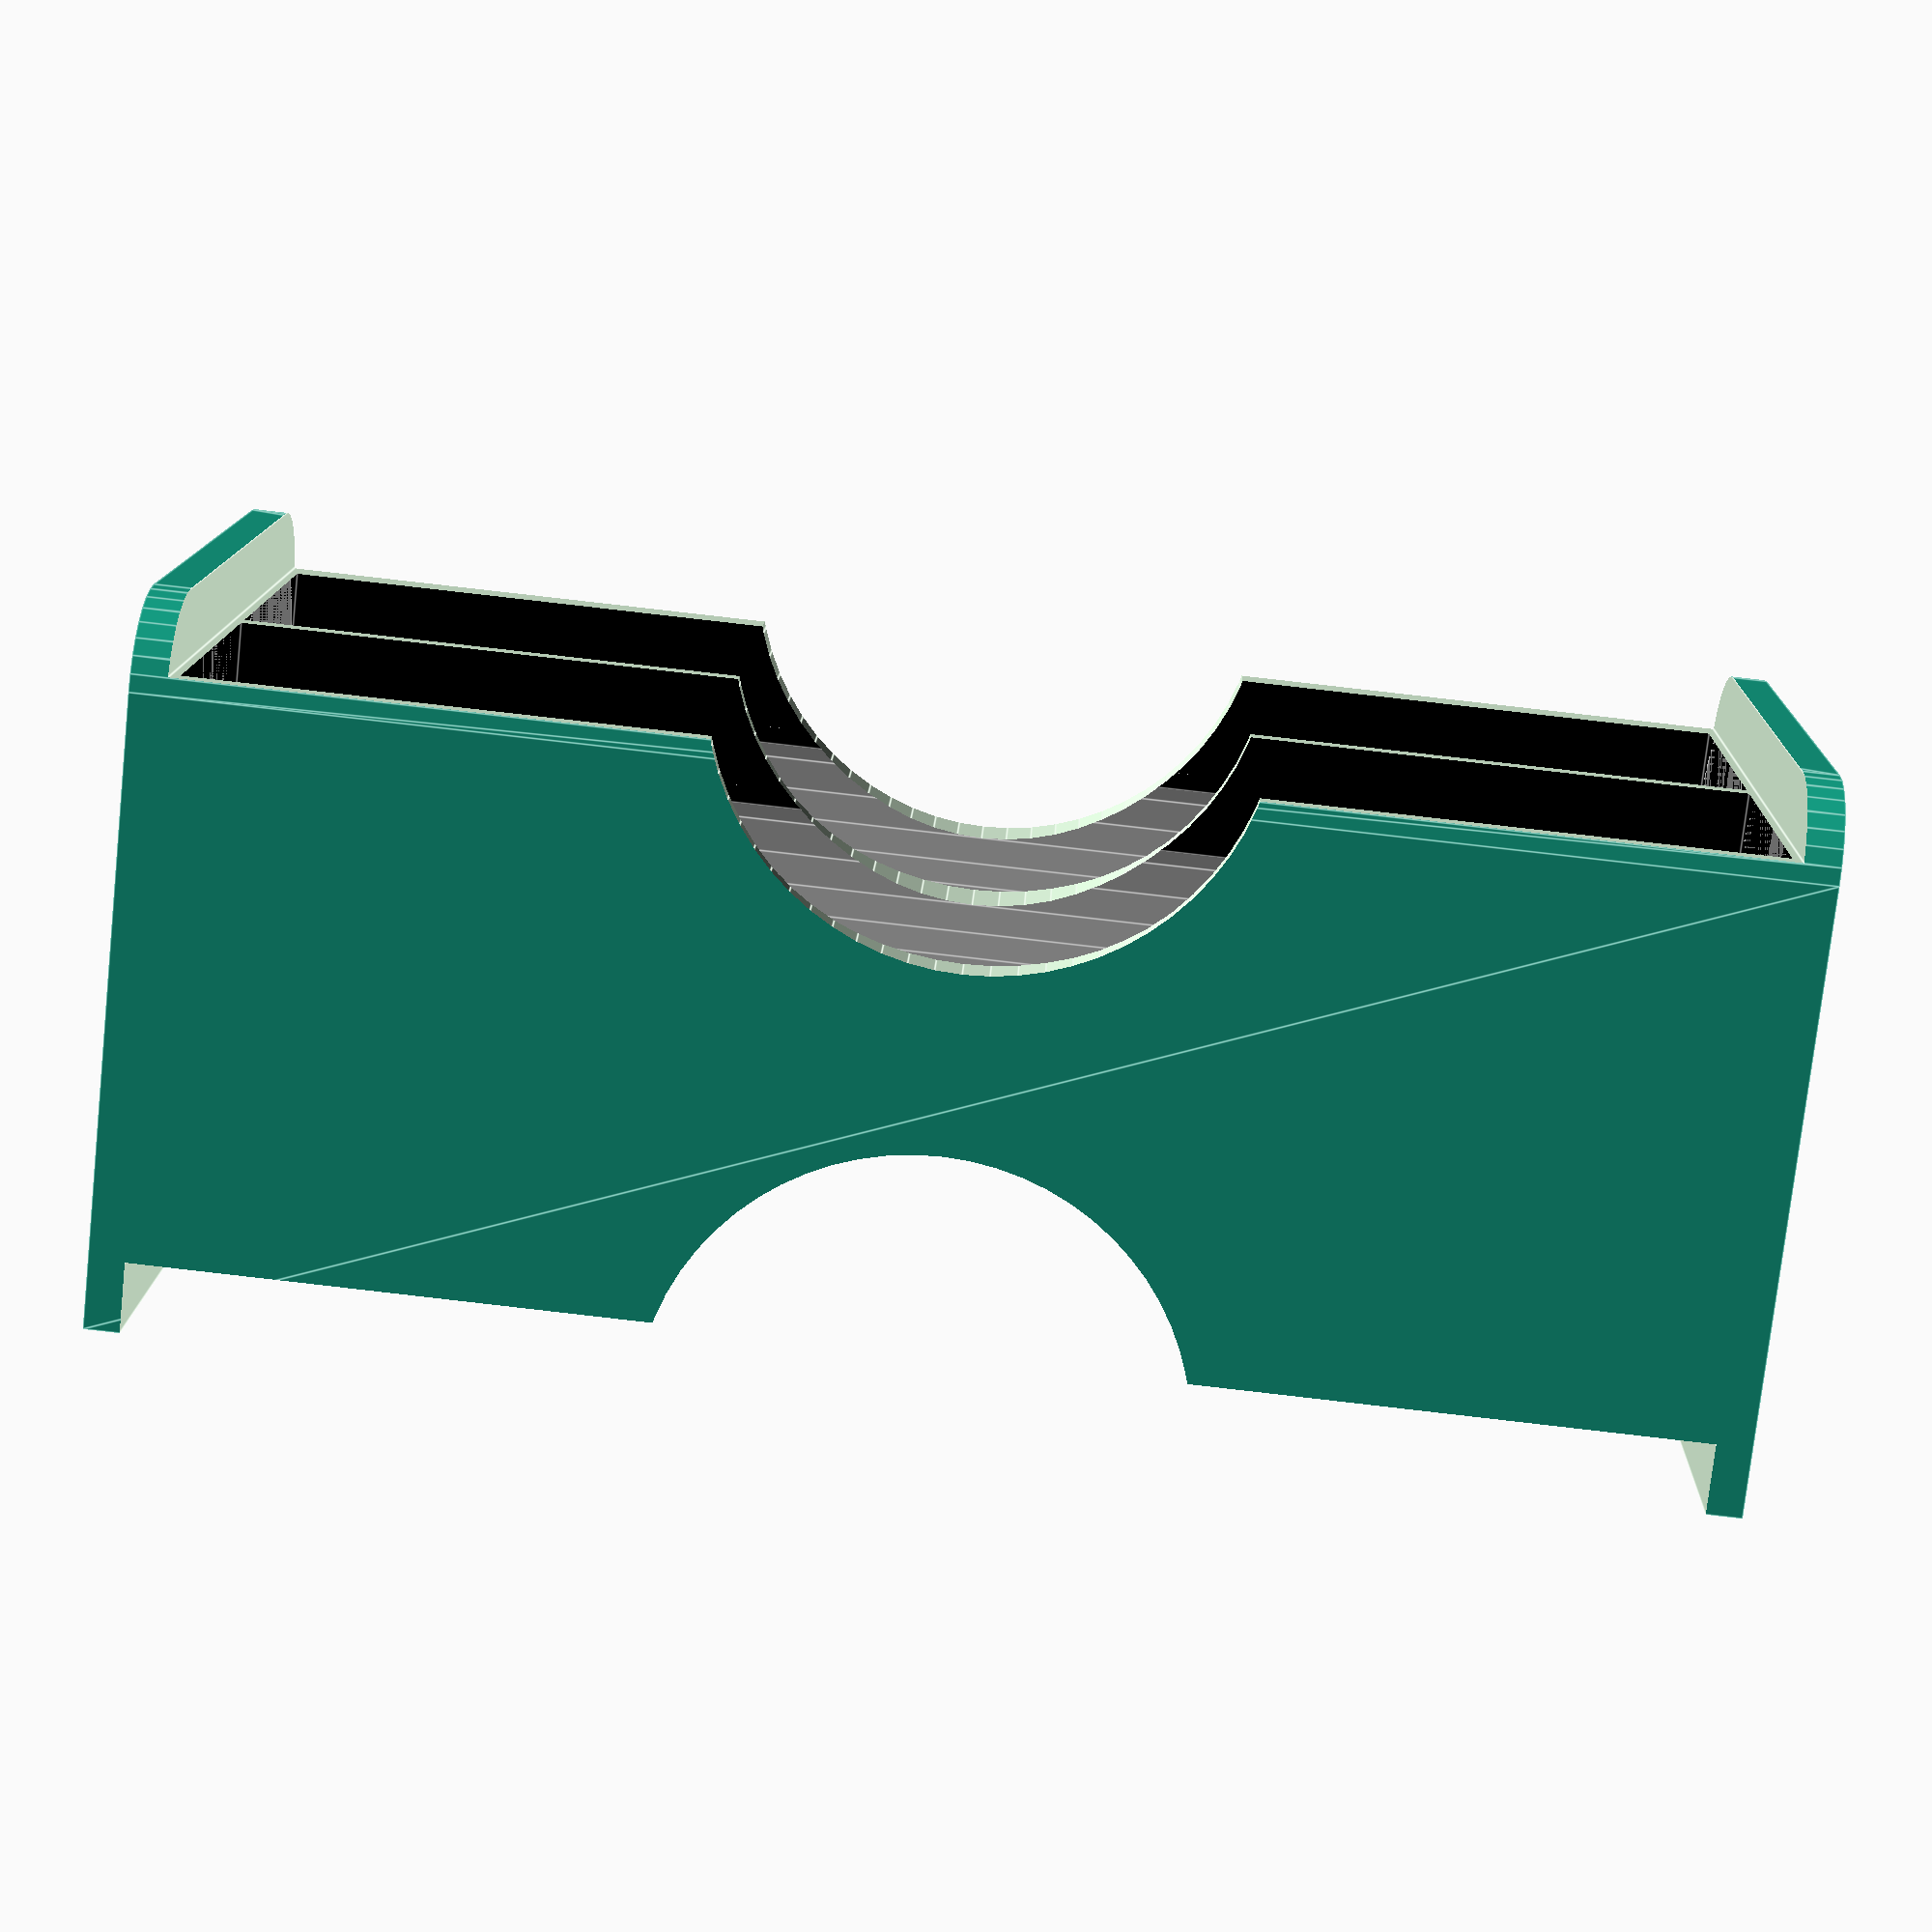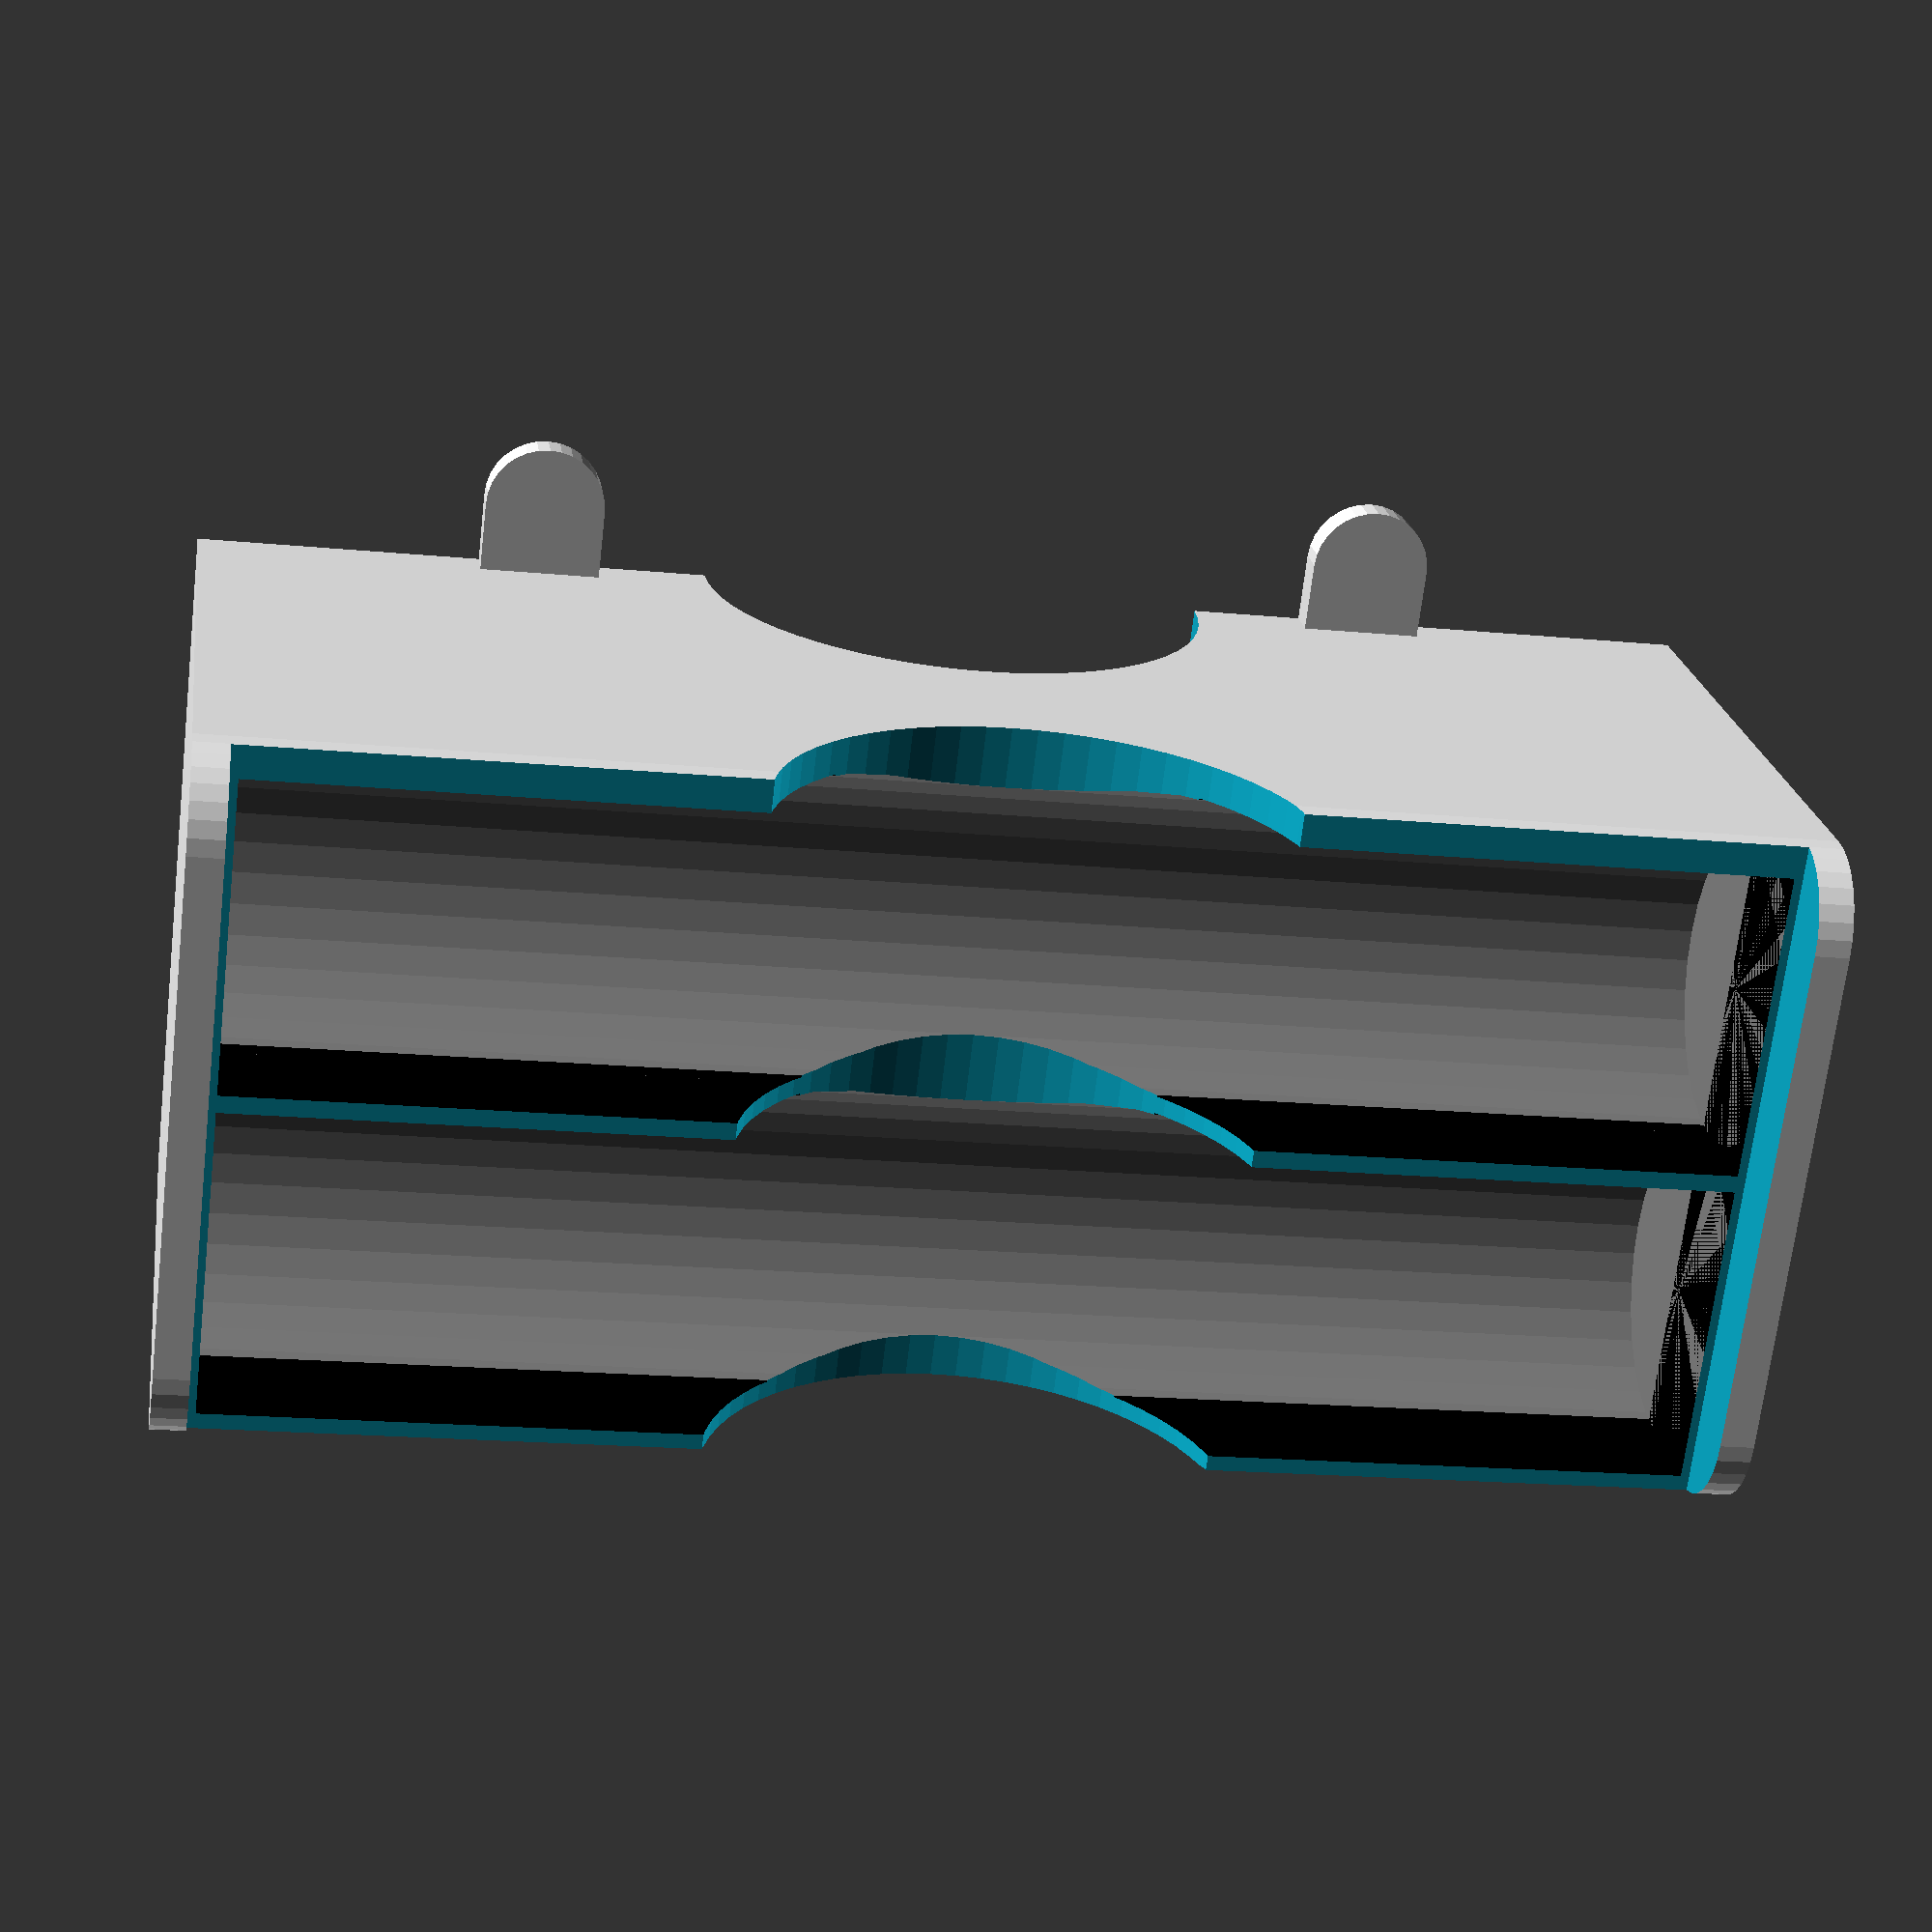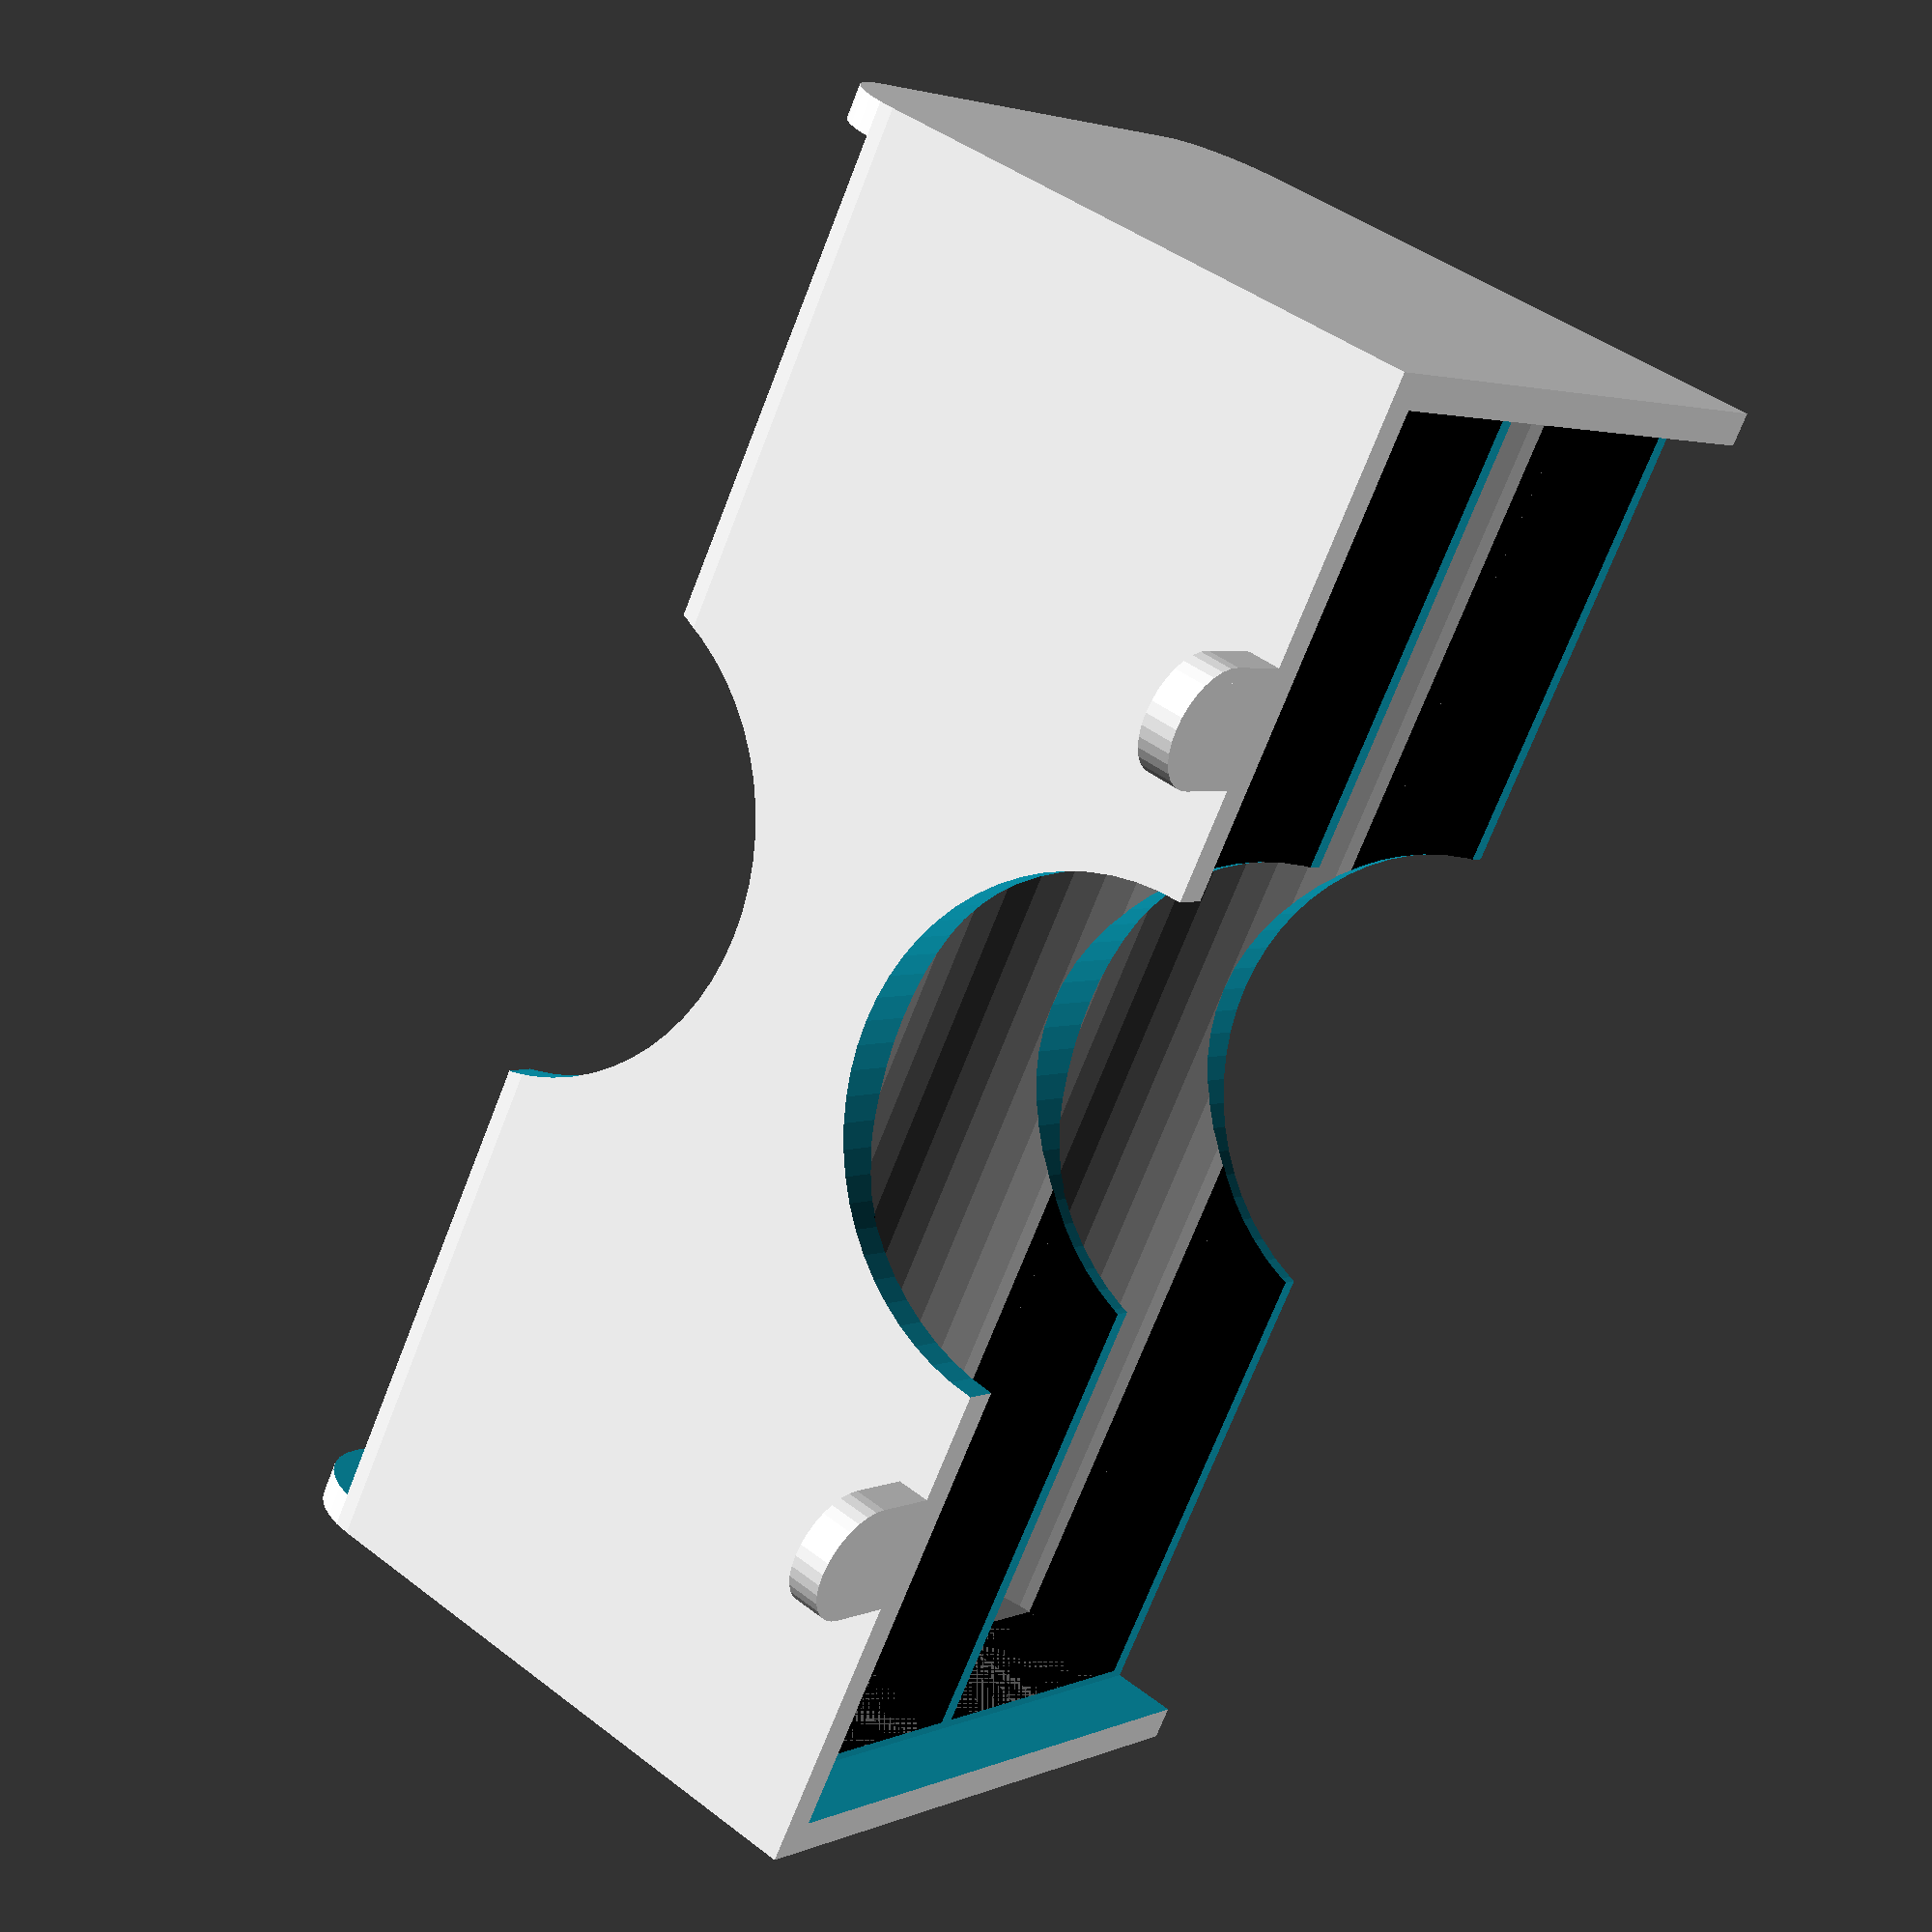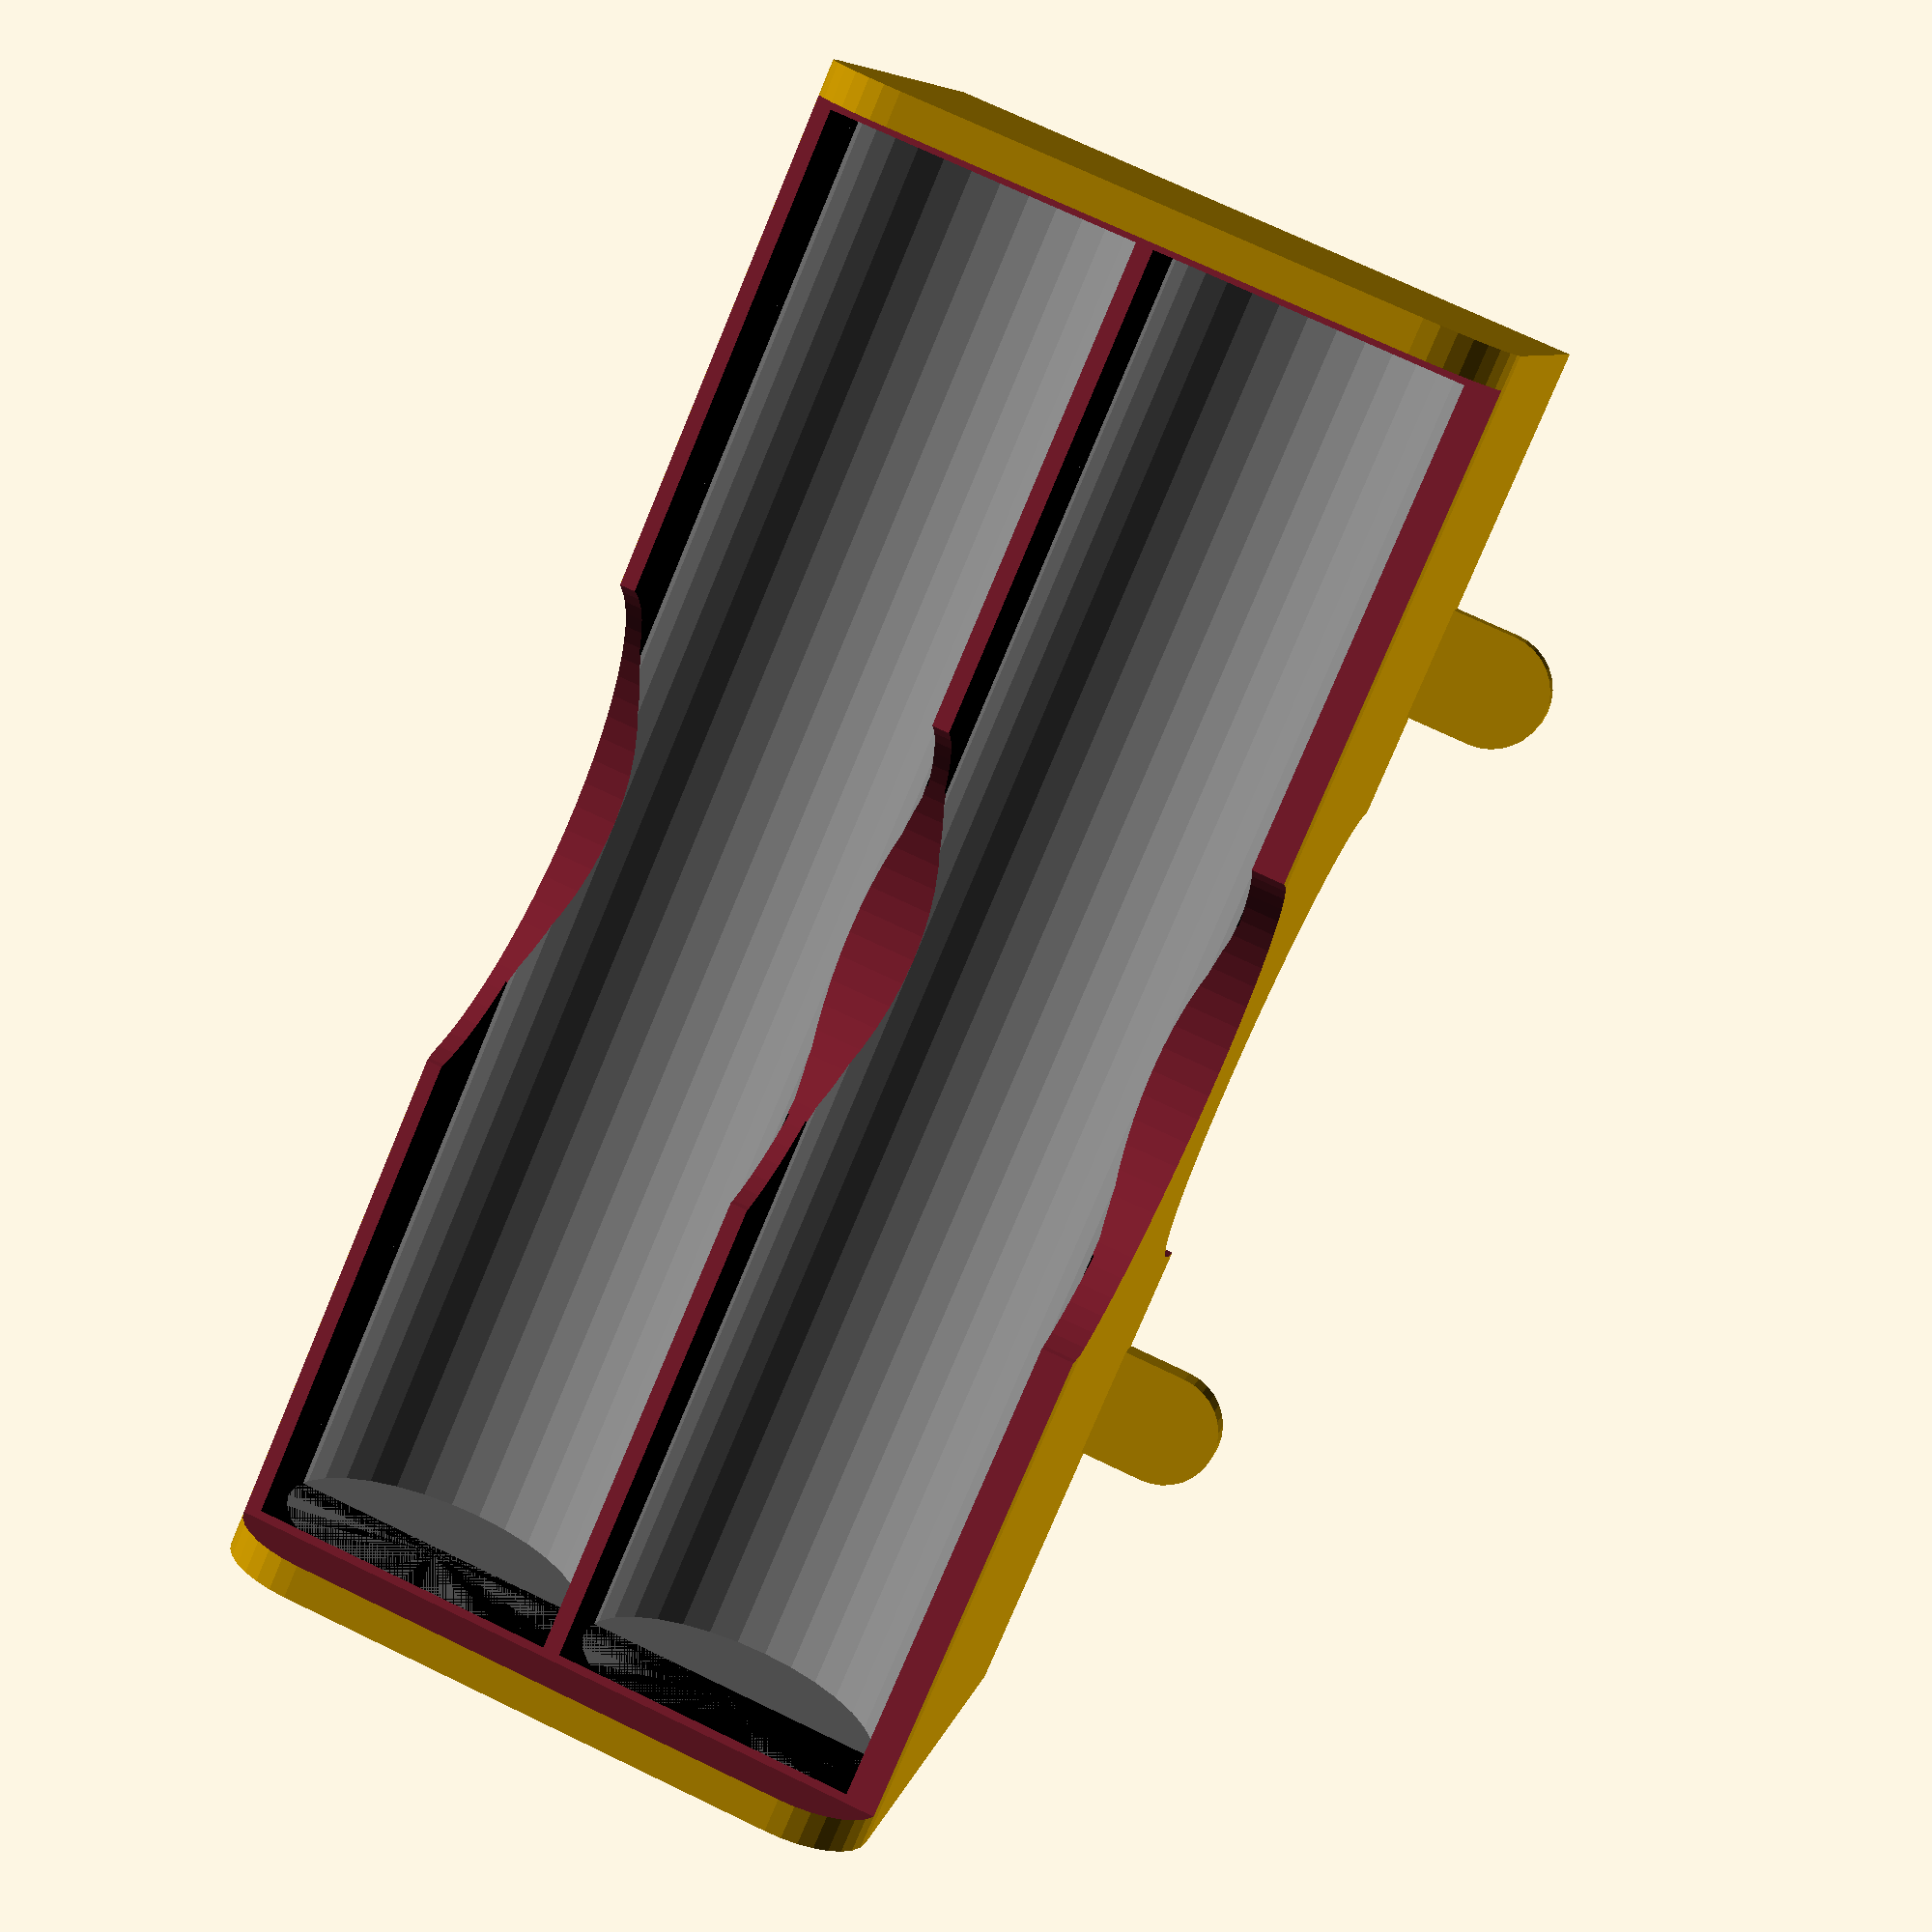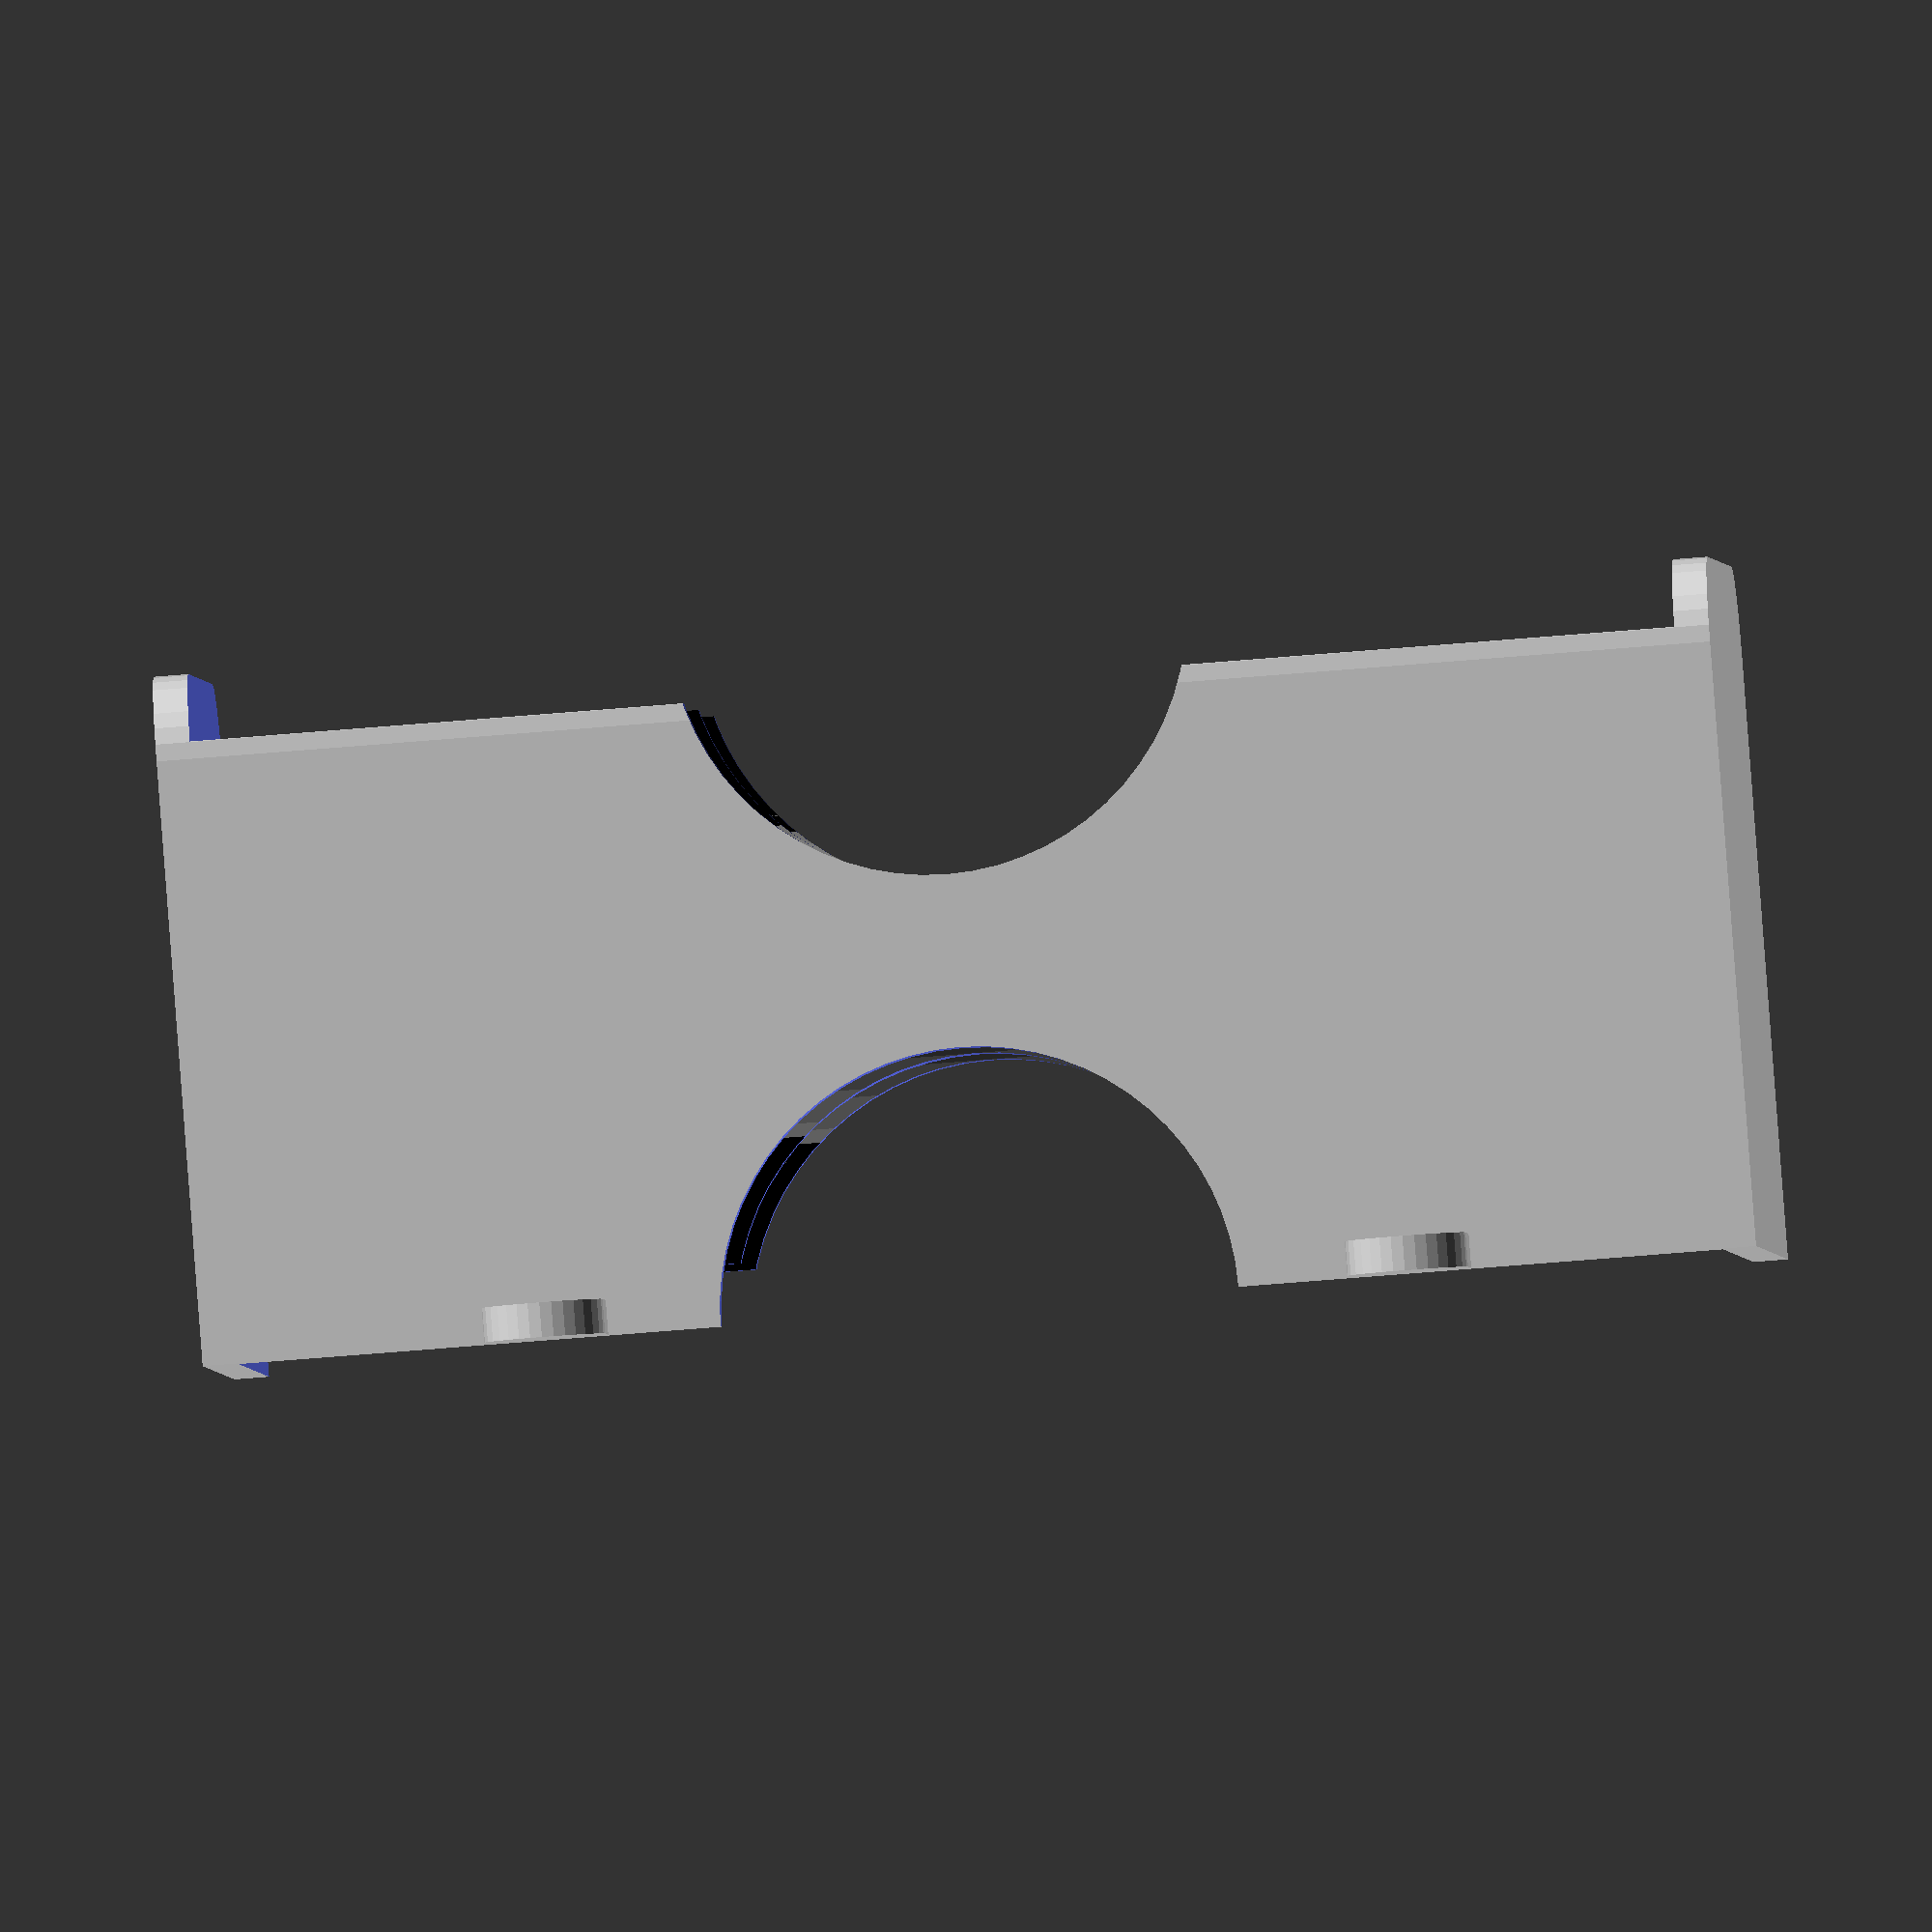
<openscad>

size = [40, 40, 90];
corn = 10;

union() {
    difference() {
        hull() {
            translate([corn/2, corn/2]) cylinder($fn=32, h=size[2], d=corn);
            translate([size[0]-corn/2, corn/2]) cylinder($fn=32, h=size[2], d=corn);
            //translate([corn/2, size[1]-corn/2]) cylinder($fn=32, h=size[2], d=corn);
            translate([size[0]-1, size[1]-1]) cube([1, 1, size[2]]);
            translate([0, size[1]-1]) cube([1, 1, size[2]]);
        }
        
        translate([-0.5, 0-0.01, 2]) cube([size[0]+1, 4, 90-4]);
        translate([2, size[1]-4+0.01, 2]) cube([size[0]+1, 4, 90-4]);
        
        translate([-10, 0, size[2]/2]) rotate([0, 90, 0]) cylinder($fn=64, h=100, d=30);
        translate([-10, size[1], size[2]/2]) rotate([0, 90, 0]) cylinder($fn=64, h=100, d=30);


    translate([0, 0, 2.5]) {
        translate([18/2+2, 10, 0]) color("grey") cylinder($fn=32, h=85, d=18);
        translate([19+18/2+2, 10, 0]) color("grey") cylinder($fn=32, h=85, d=18);
        translate([18/2+2, 30, 0]) color("grey") cylinder($fn=32, h=85, d=18);
        translate([19+18/2+2, 30, 0]) color("grey") cylinder($fn=32, h=85, d=18);

        translate([2, -10-9, 0]) color("black") cube([18, 30, 85]);
        translate([19+2, -10-9, 0]) color("black") cube([18, 30, 85]);
        translate([2, 20+9, 0]) color("black") cube([18, 30, 85]);
        translate([19+2, 20+9, 0]) color("black") cube([18, 30, 85]);
    }

    }
    
    translate([-4, size[1], 20]) rotate([90, 0, 0]) cylinder($fn=32, h=2, d=7);
    translate([-4, size[1]-2, 20-3.5]) cube([6, 2, 7]);
    translate([-4, size[1], size[2]-20]) rotate([90, 0, 0]) cylinder($fn=32, h=2, d=7);
    translate([-4, size[1]-2, size[2]-20-3.5]) cube([6, 2, 7]);
    
}
</openscad>
<views>
elev=273.0 azim=254.0 roll=276.5 proj=p view=edges
elev=18.8 azim=49.7 roll=259.6 proj=p view=wireframe
elev=251.7 azim=52.8 roll=21.3 proj=p view=wireframe
elev=77.9 azim=347.8 roll=157.3 proj=p view=solid
elev=60.0 azim=238.8 roll=95.1 proj=o view=wireframe
</views>
